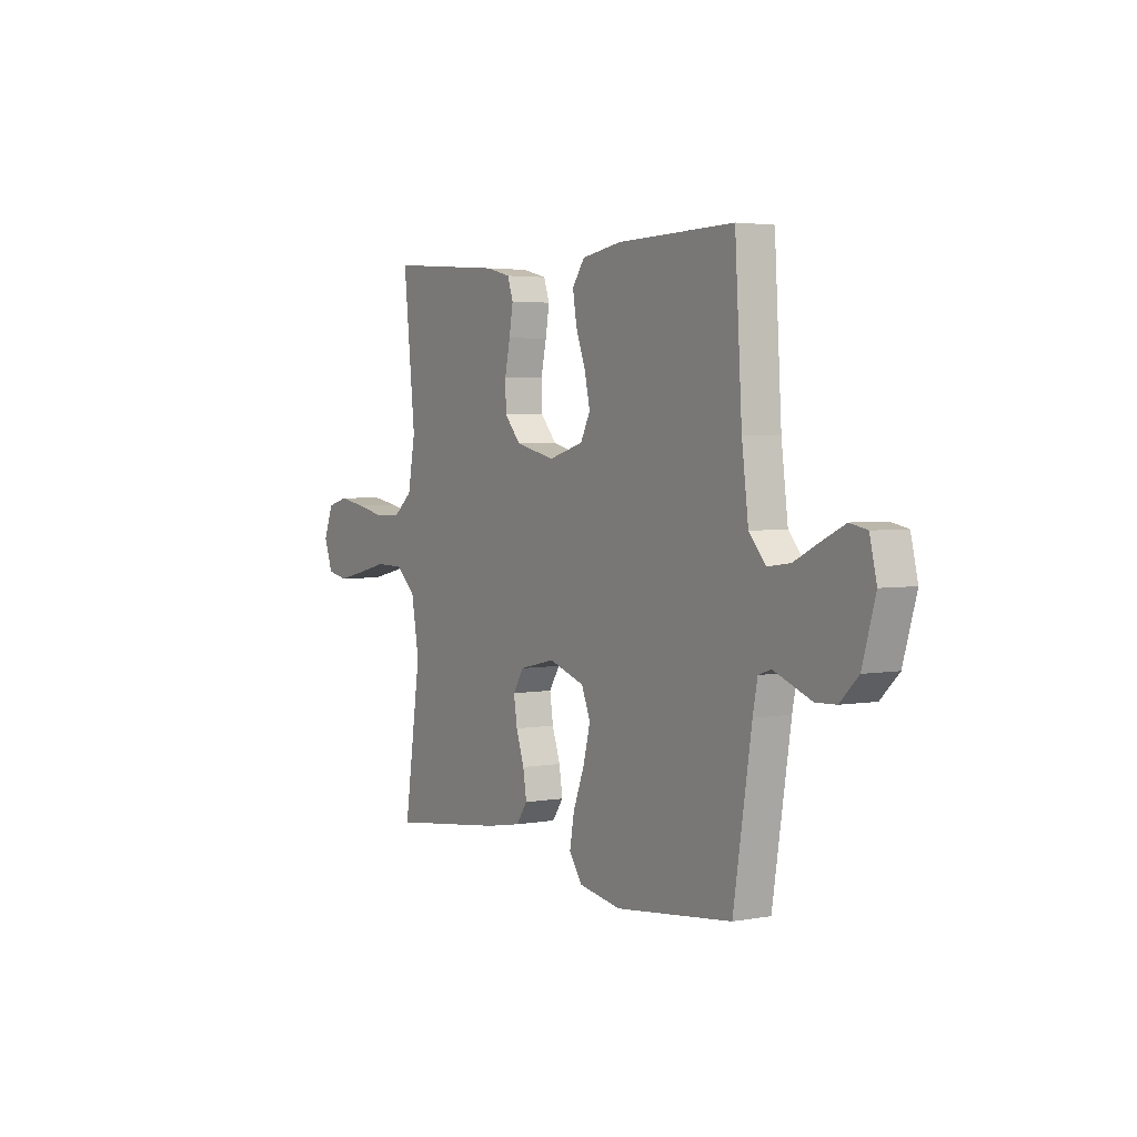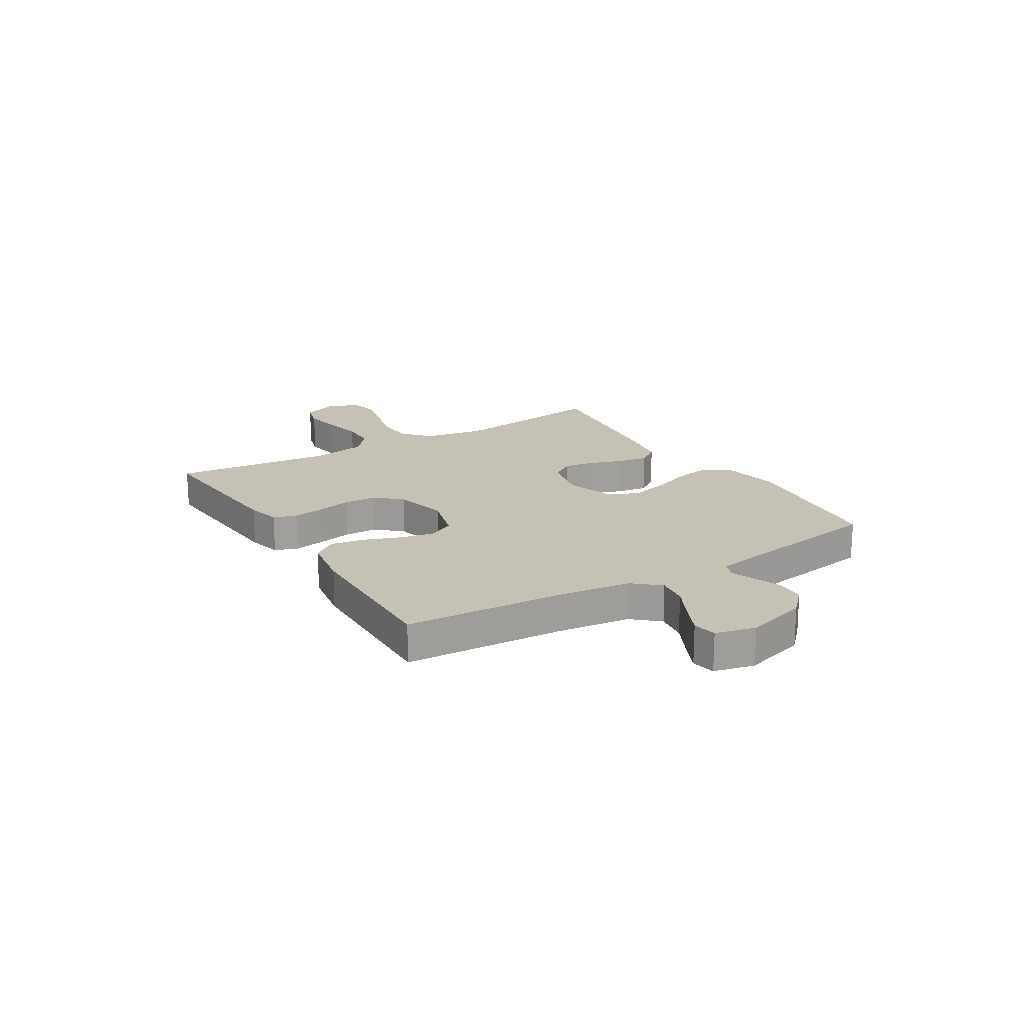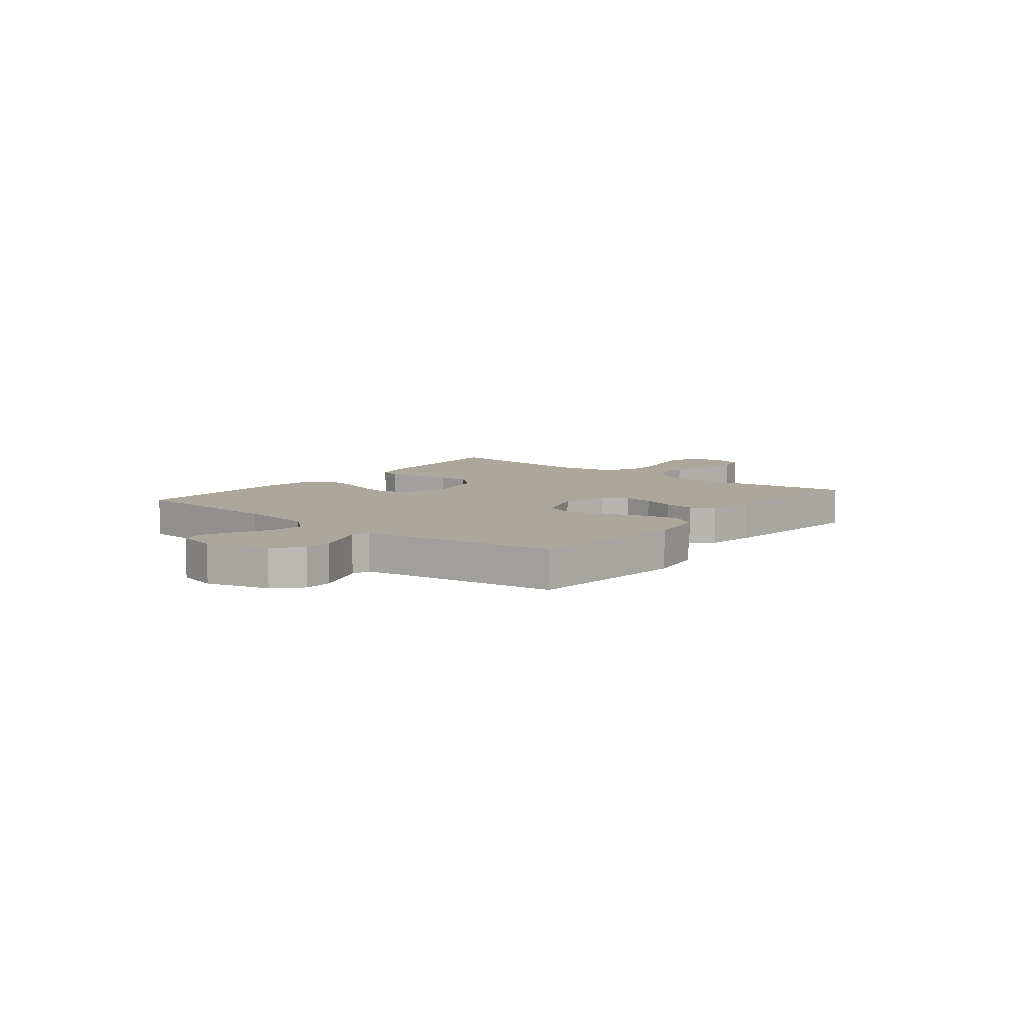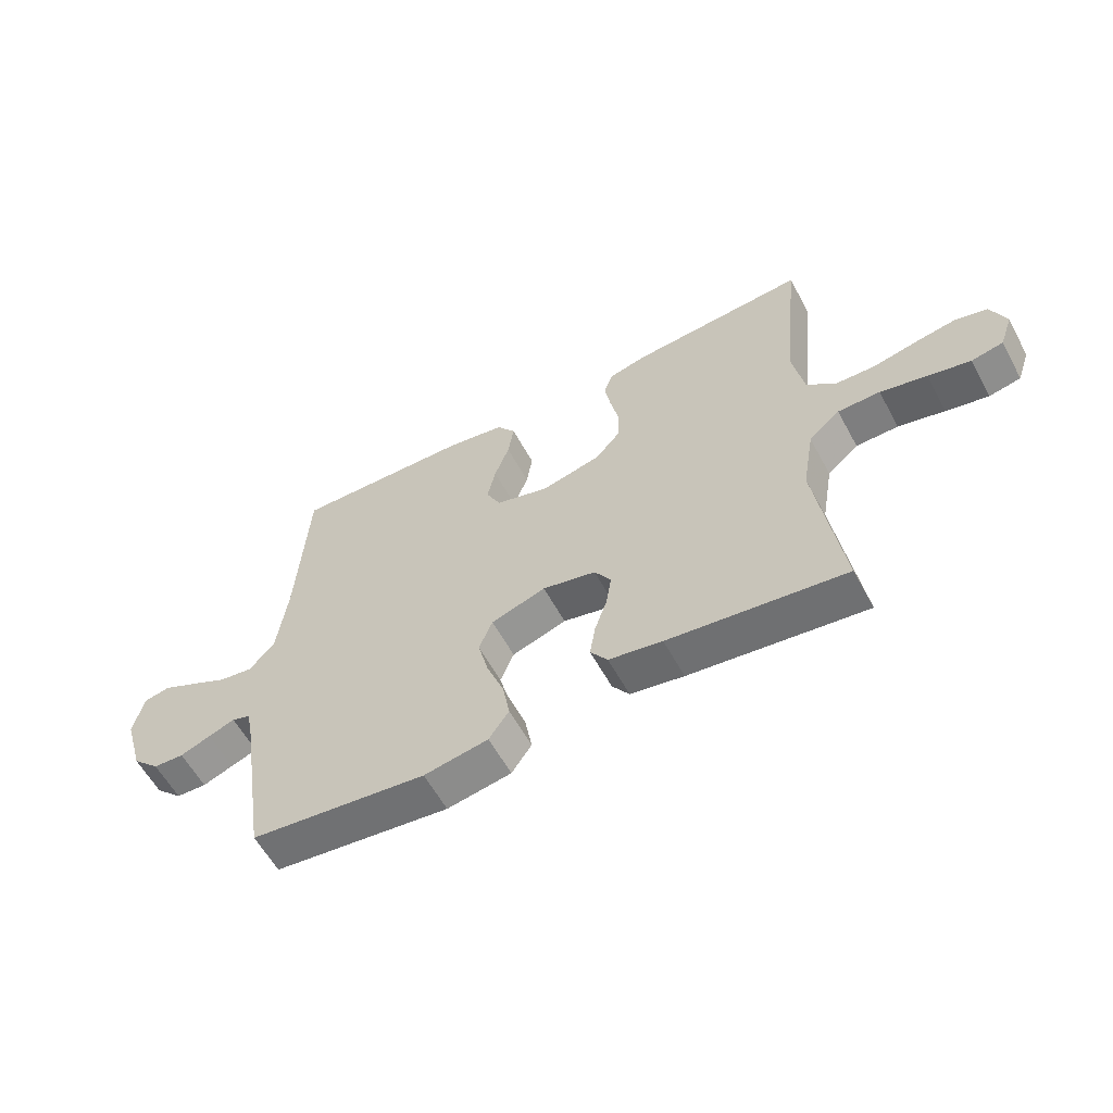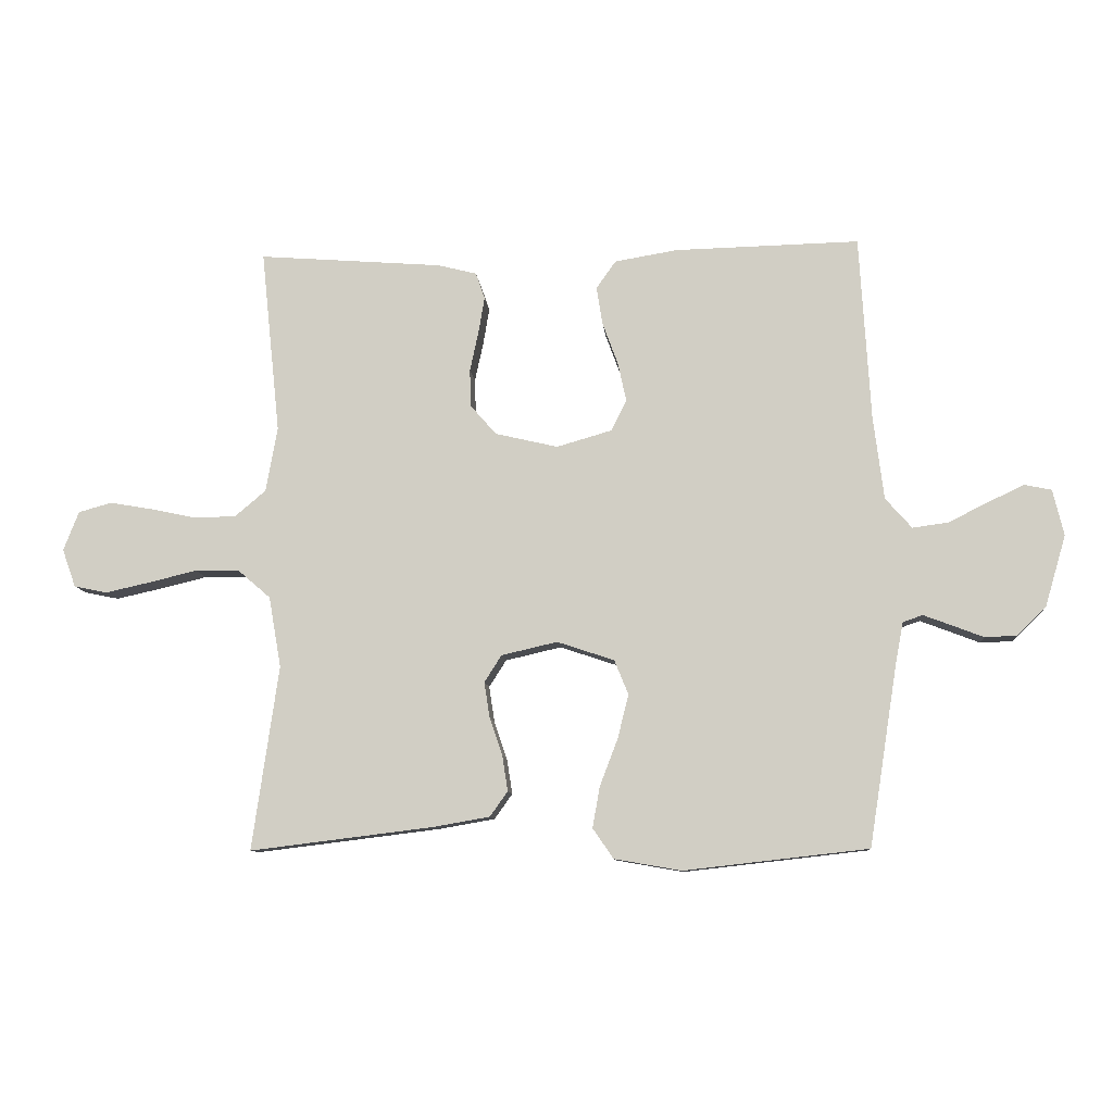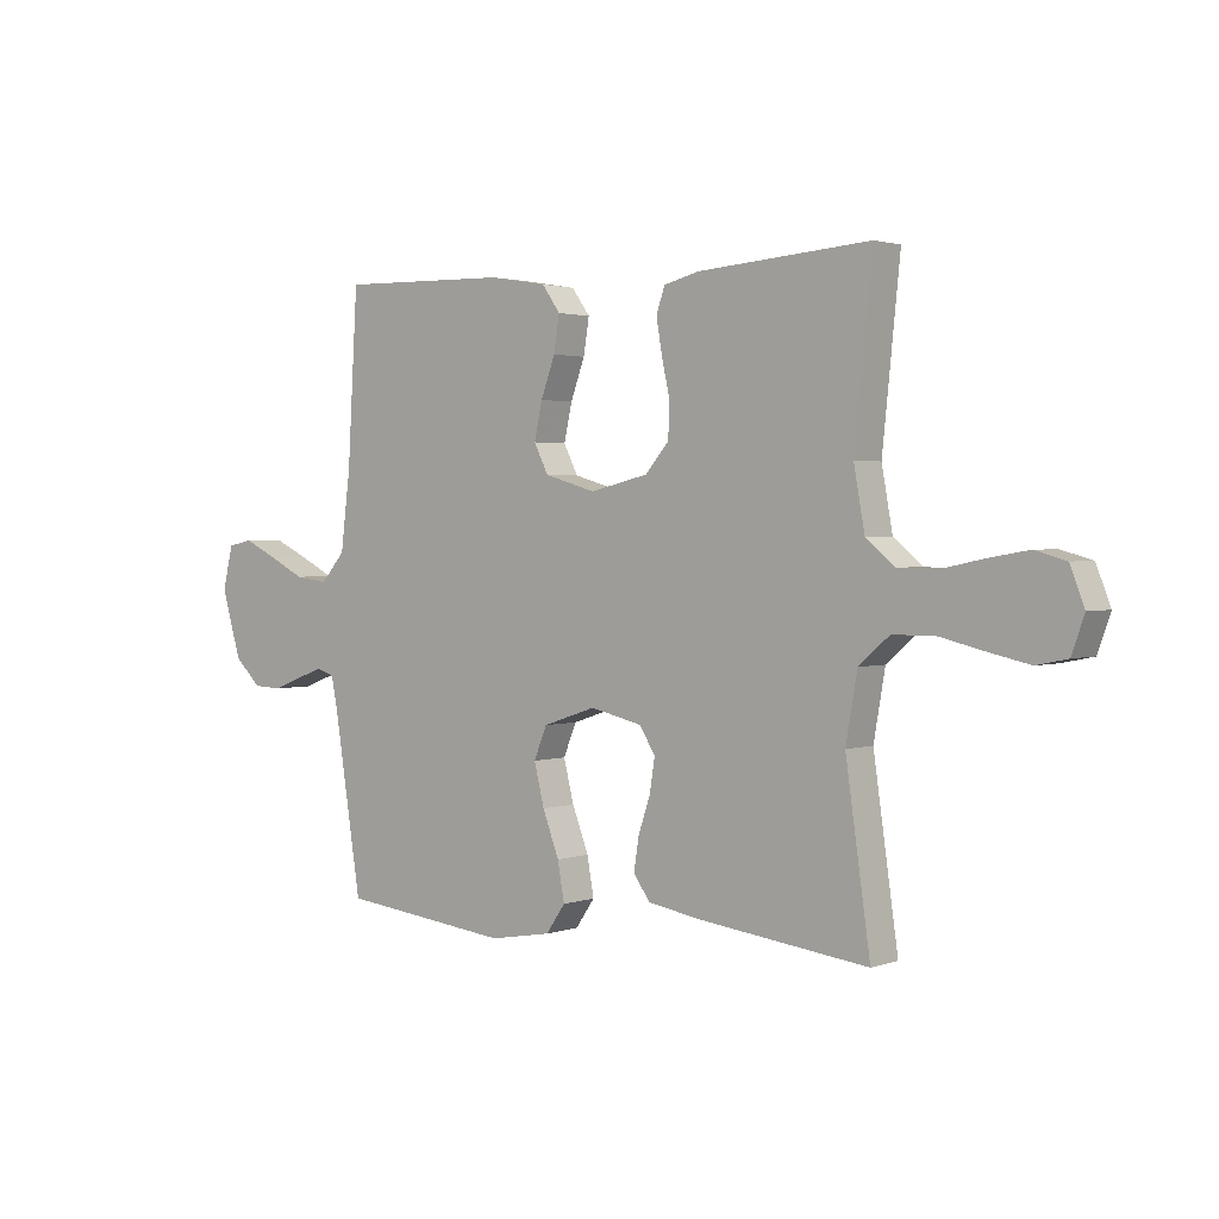
<metadata>
{"format":"obj","ext":"obj","renderer":"f3d","projection":"perspective","resolution":1024,"background":"white","views":[{"elev":3.4,"azim":58.2,"up":"+Z"},{"elev":18.8,"azim":58.6,"up":"+Y"},{"elev":8.1,"azim":128.6,"up":"+Y"},{"elev":-59.0,"azim":-151.6,"up":"+Z"},{"elev":-9.5,"azim":4.9,"up":"+Z"},{"elev":2.0,"azim":-140.5,"up":"+Z"}]}
</metadata>
<code>
v 0.5 0.07 0.5
v 0.518 0.07 0.2
v 0.535 0.07 0.065
v 0.578 0.07 0.016
v 0.636 0.07 0.024
v 0.7 0.07 0.056
v 0.759 0.07 0.084
v 0.803 0.07 0.075
v 0.821 0.07 0
v 0.787 0.07 -0.116
v 0.74 0.07 -0.162
v 0.688 0.07 -0.164
v 0.636 0.07 -0.144
v 0.591 0.07 -0.127
v 0.559 0.07 -0.138
v 0.547 0.07 -0.2
v 0.5 0.07 -0.5
v 0.2 0.07 -0.534
v 0.091 0.07 -0.515
v 0.057 0.07 -0.466
v 0.069 0.07 -0.399
v 0.098 0.07 -0.323
v 0.116 0.07 -0.251
v 0.093 0.07 -0.195
v 0 0.07 -0.164
v -0.091 0.07 -0.185
v -0.119 0.07 -0.229
v -0.11 0.07 -0.287
v -0.089 0.07 -0.349
v -0.08 0.07 -0.406
v -0.109 0.07 -0.447
v -0.2 0.07 -0.463
v -0.5 0.07 -0.5
v -0.457 0.07 -0.2
v -0.477 0.07 -0.085
v -0.53 0.07 -0.039
v -0.602 0.07 -0.038
v -0.681 0.07 -0.057
v -0.753 0.07 -0.073
v -0.807 0.07 -0.062
v -0.829 0.07 0
v -0.804 0.07 0.064
v -0.75 0.07 0.079
v -0.68 0.07 0.067
v -0.605 0.07 0.051
v -0.538 0.07 0.053
v -0.488 0.07 0.095
v -0.469 0.07 0.2
v -0.5 0.07 0.5
v -0.2 0.07 0.477
v -0.137 0.07 0.461
v -0.122 0.07 0.418
v -0.132 0.07 0.359
v -0.146 0.07 0.294
v -0.144 0.07 0.233
v -0.102 0.07 0.185
v 0 0.07 0.161
v 0.09 0.07 0.187
v 0.115 0.07 0.237
v 0.101 0.07 0.301
v 0.076 0.07 0.369
v 0.066 0.07 0.431
v 0.098 0.07 0.476
v 0.2 0.07 0.493
v 0.5 0 0.5
v 0.518 0 0.2
v 0.535 0 0.065
v 0.578 0 0.016
v 0.636 0 0.024
v 0.7 0 0.056
v 0.759 0 0.084
v 0.803 0 0.075
v 0.821 0 0
v 0.787 0 -0.116
v 0.74 0 -0.162
v 0.688 0 -0.164
v 0.636 0 -0.144
v 0.591 0 -0.127
v 0.559 0 -0.138
v 0.547 0 -0.2
v 0.5 0 -0.5
v 0.2 0 -0.534
v 0.091 0 -0.515
v 0.057 0 -0.466
v 0.069 0 -0.399
v 0.098 0 -0.323
v 0.116 0 -0.251
v 0.093 0 -0.195
v 0 0 -0.164
v -0.091 0 -0.185
v -0.119 0 -0.229
v -0.11 0 -0.287
v -0.089 0 -0.349
v -0.08 0 -0.406
v -0.109 0 -0.447
v -0.2 0 -0.463
v -0.5 0 -0.5
v -0.457 0 -0.2
v -0.477 0 -0.085
v -0.53 0 -0.039
v -0.602 0 -0.038
v -0.681 0 -0.057
v -0.753 0 -0.073
v -0.807 0 -0.062
v -0.829 0 0
v -0.804 0 0.064
v -0.75 0 0.079
v -0.68 0 0.067
v -0.605 0 0.051
v -0.538 0 0.053
v -0.488 0 0.095
v -0.469 0 0.2
v -0.5 0 0.5
v -0.2 0 0.477
v -0.137 0 0.461
v -0.122 0 0.418
v -0.132 0 0.359
v -0.146 0 0.294
v -0.144 0 0.233
v -0.102 0 0.185
v 0 0 0.161
v 0.09 0 0.187
v 0.115 0 0.237
v 0.101 0 0.301
v 0.076 0 0.369
v 0.066 0 0.431
v 0.098 0 0.476
v 0.2 0 0.493
f 64 1 2
f 63 64 2
f 62 63 2
f 61 62 2
f 60 61 2
f 59 60 2 3
f 58 59 3 4
f 57 58 4
f 56 57 4
f 52 53 54
f 51 52 54
f 50 51 54
f 49 50 54
f 48 49 54
f 47 48 54 55
f 46 47 55 56
f 43 44 45
f 42 43 45
f 41 42 45
f 40 41 45
f 39 40 45
f 38 39 45
f 37 38 45
f 36 37 45 46
f 46 56 4
f 36 46 4
f 35 36 4
f 32 33 34
f 31 32 34
f 30 31 34
f 29 30 34
f 28 29 34
f 27 28 34 35
f 20 21 22
f 19 20 22
f 18 19 22
f 17 18 22
f 16 17 22
f 15 16 22 23
f 14 15 23 24
f 11 12 13
f 10 11 13
f 9 10 13
f 8 9 13
f 7 8 13
f 6 7 13
f 5 6 13
f 4 5 13 14
f 26 27 35
f 25 26 35 4
f 4 14 24 25
f 66 65 128
f 66 128 127
f 66 127 126
f 66 126 125
f 66 125 124
f 67 66 124 123
f 68 67 123 122
f 68 122 121
f 68 121 120
f 118 117 116
f 118 116 115
f 118 115 114
f 118 114 113
f 118 113 112
f 119 118 112 111
f 120 119 111 110
f 109 108 107
f 109 107 106
f 109 106 105
f 109 105 104
f 109 104 103
f 109 103 102
f 109 102 101
f 110 109 101 100
f 68 120 110
f 68 110 100
f 68 100 99
f 98 97 96
f 98 96 95
f 98 95 94
f 98 94 93
f 98 93 92
f 99 98 92 91
f 86 85 84
f 86 84 83
f 86 83 82
f 86 82 81
f 86 81 80
f 87 86 80 79
f 88 87 79 78
f 77 76 75
f 77 75 74
f 77 74 73
f 77 73 72
f 77 72 71
f 77 71 70
f 77 70 69
f 78 77 69 68
f 99 91 90
f 68 99 90 89
f 89 88 78 68
f 1 65 66 2
f 2 66 67 3
f 3 67 68 4
f 4 68 69 5
f 5 69 70 6
f 6 70 71 7
f 7 71 72 8
f 8 72 73 9
f 9 73 74 10
f 10 74 75 11
f 11 75 76 12
f 12 76 77 13
f 13 77 78 14
f 14 78 79 15
f 15 79 80 16
f 16 80 81 17
f 17 81 82 18
f 18 82 83 19
f 19 83 84 20
f 20 84 85 21
f 21 85 86 22
f 22 86 87 23
f 23 87 88 24
f 24 88 89 25
f 25 89 90 26
f 26 90 91 27
f 27 91 92 28
f 28 92 93 29
f 29 93 94 30
f 30 94 95 31
f 31 95 96 32
f 32 96 97 33
f 33 97 98 34
f 34 98 99 35
f 35 99 100 36
f 36 100 101 37
f 37 101 102 38
f 38 102 103 39
f 39 103 104 40
f 40 104 105 41
f 41 105 106 42
f 42 106 107 43
f 43 107 108 44
f 44 108 109 45
f 45 109 110 46
f 46 110 111 47
f 47 111 112 48
f 48 112 113 49
f 49 113 114 50
f 50 114 115 51
f 51 115 116 52
f 52 116 117 53
f 53 117 118 54
f 54 118 119 55
f 55 119 120 56
f 56 120 121 57
f 57 121 122 58
f 58 122 123 59
f 59 123 124 60
f 60 124 125 61
f 61 125 126 62
f 62 126 127 63
f 63 127 128 64
f 64 128 65 1

</code>
